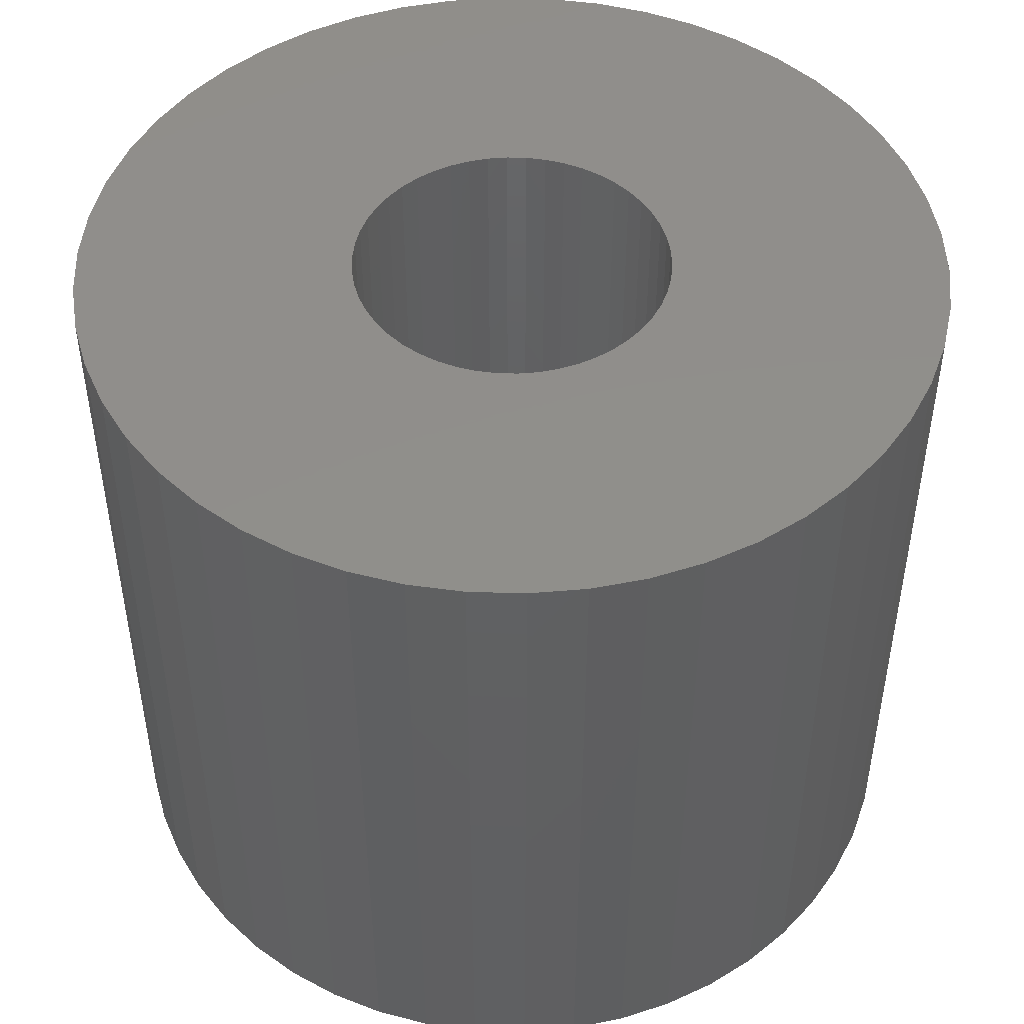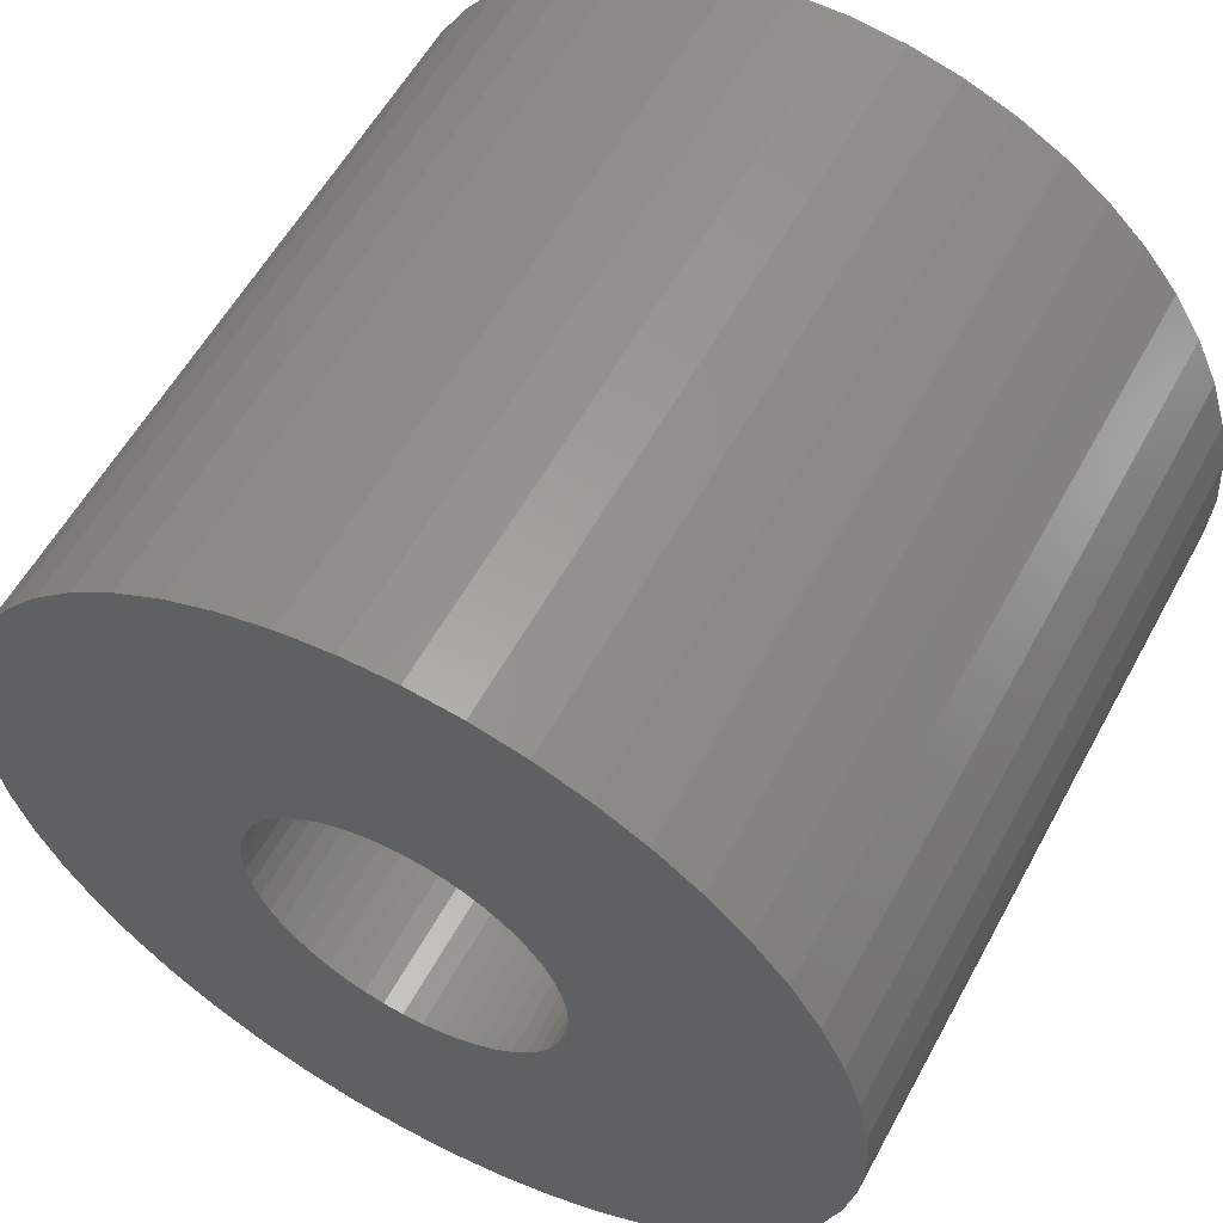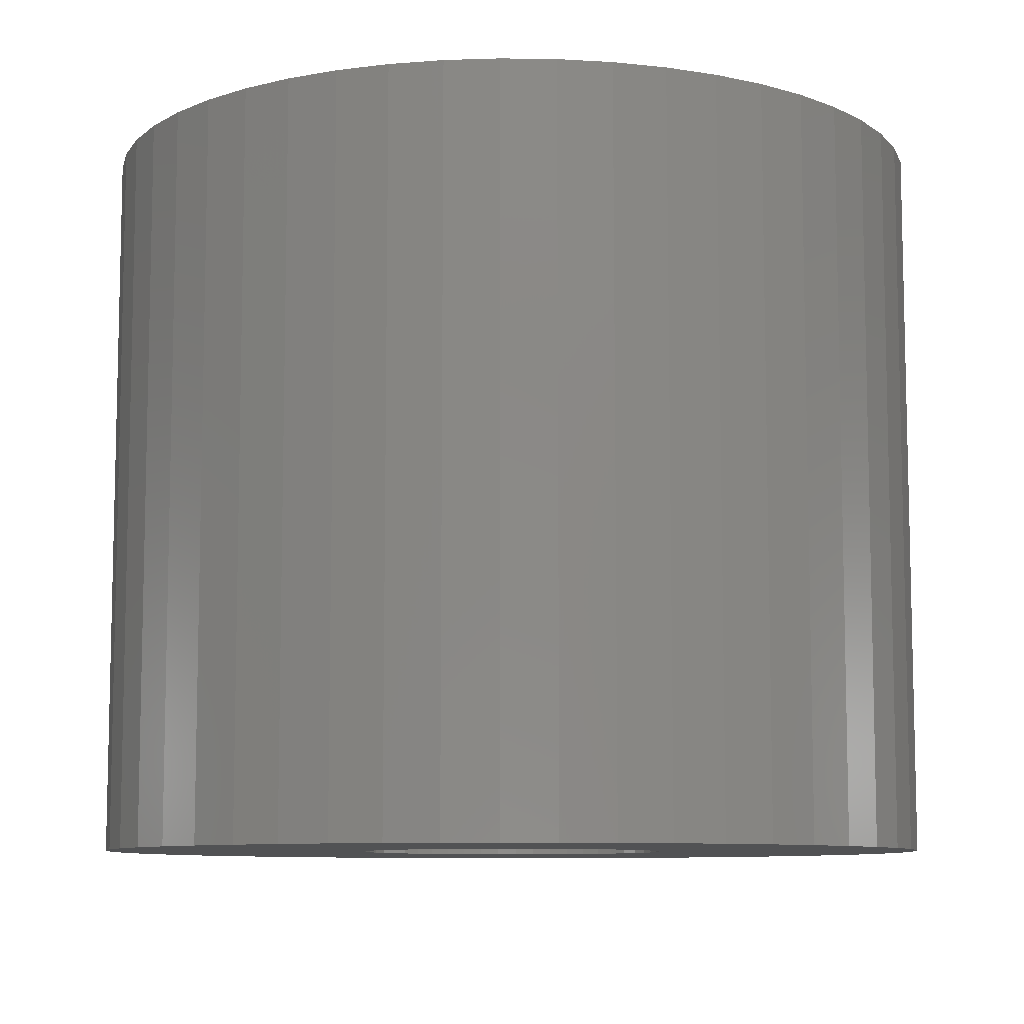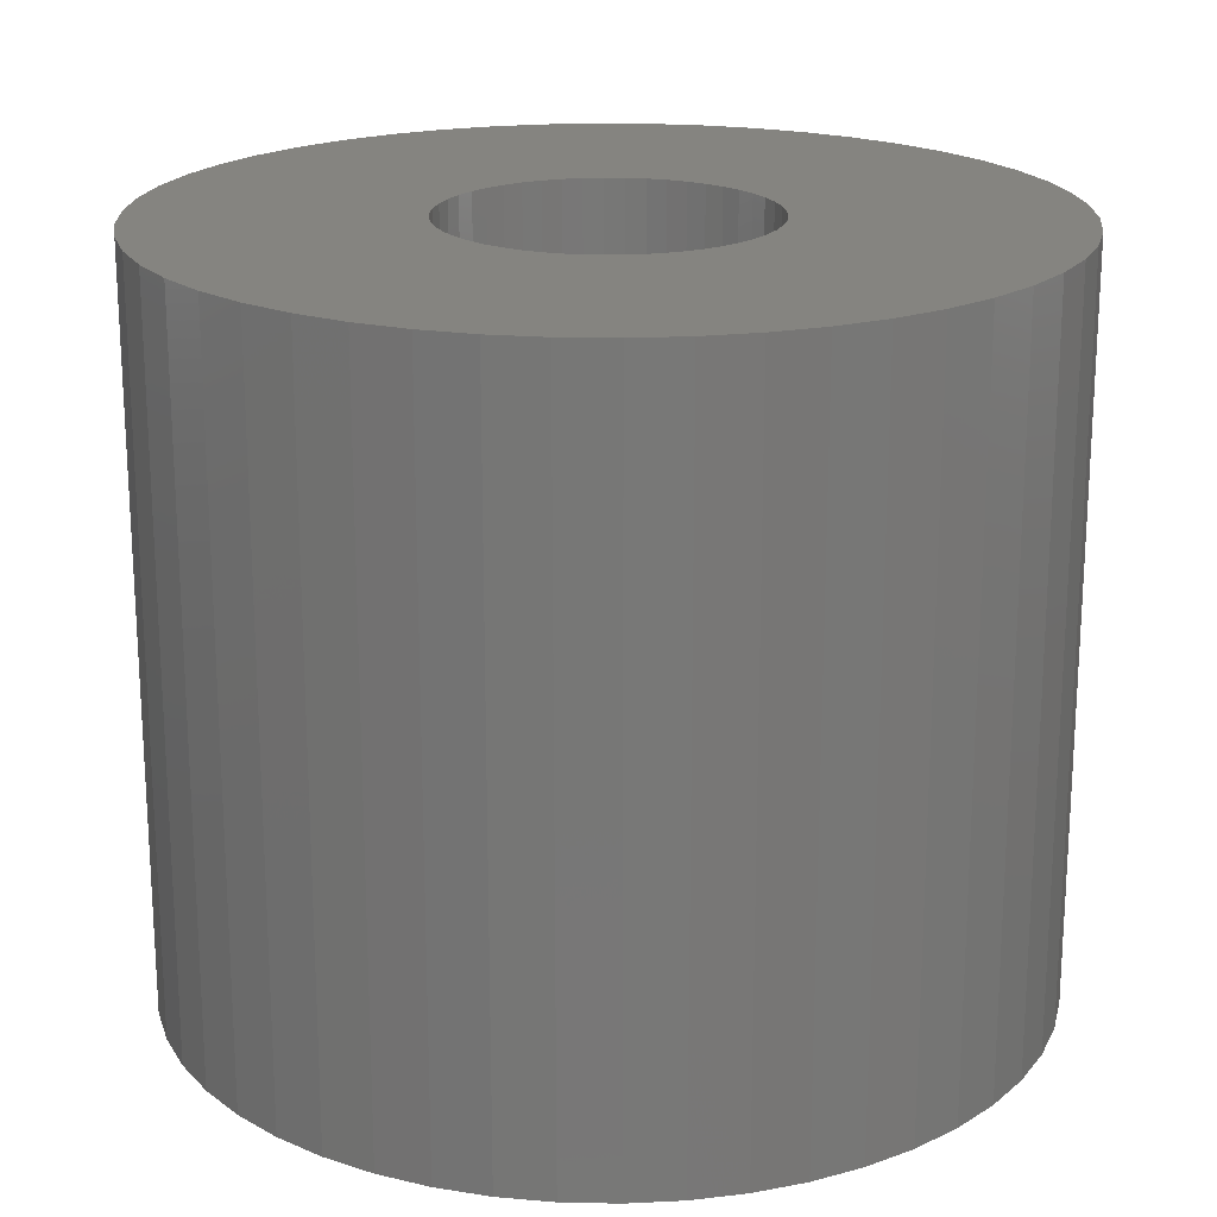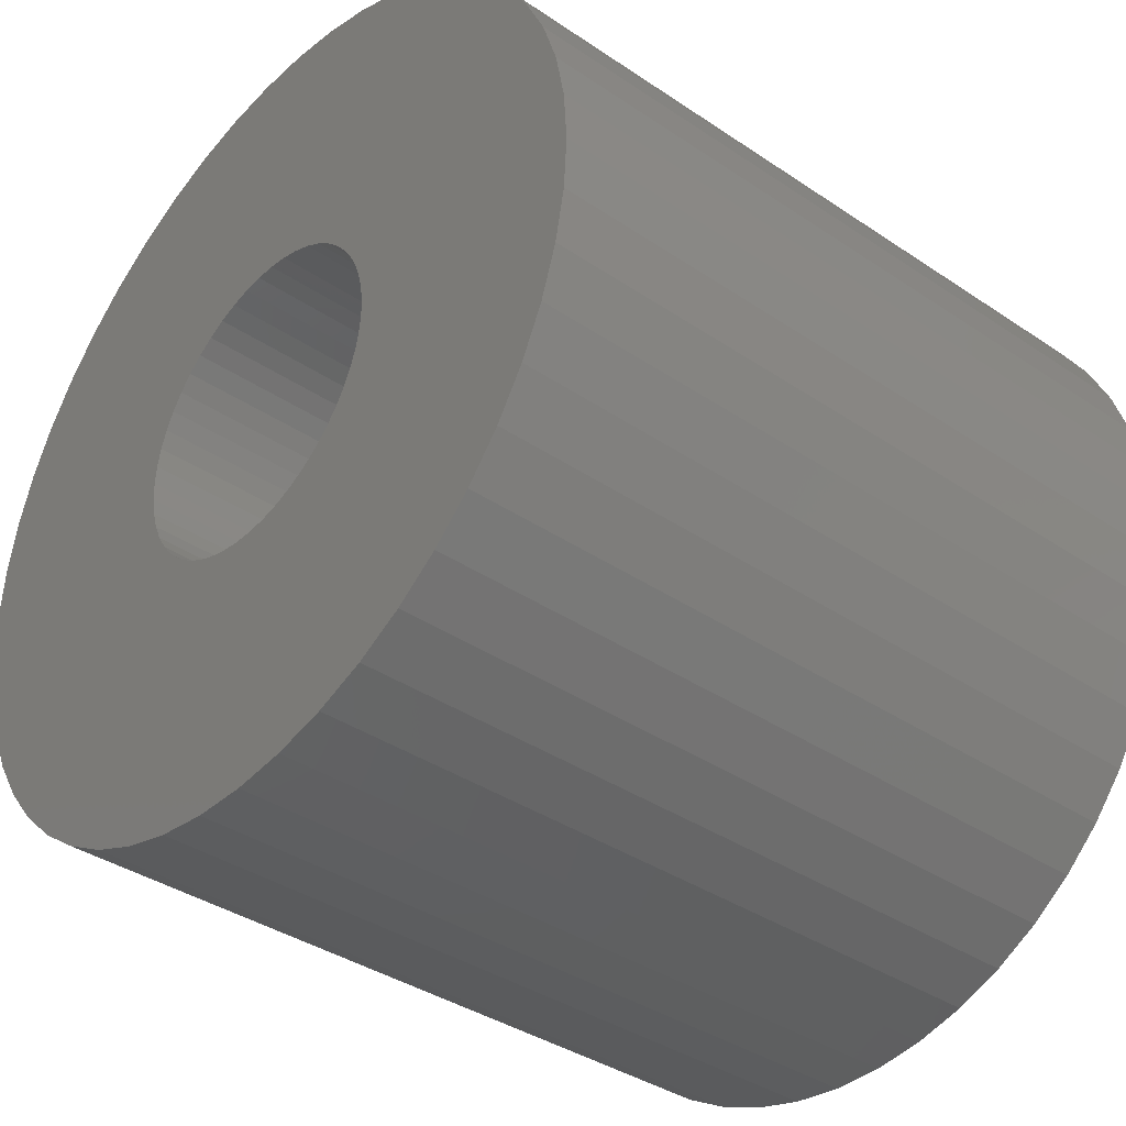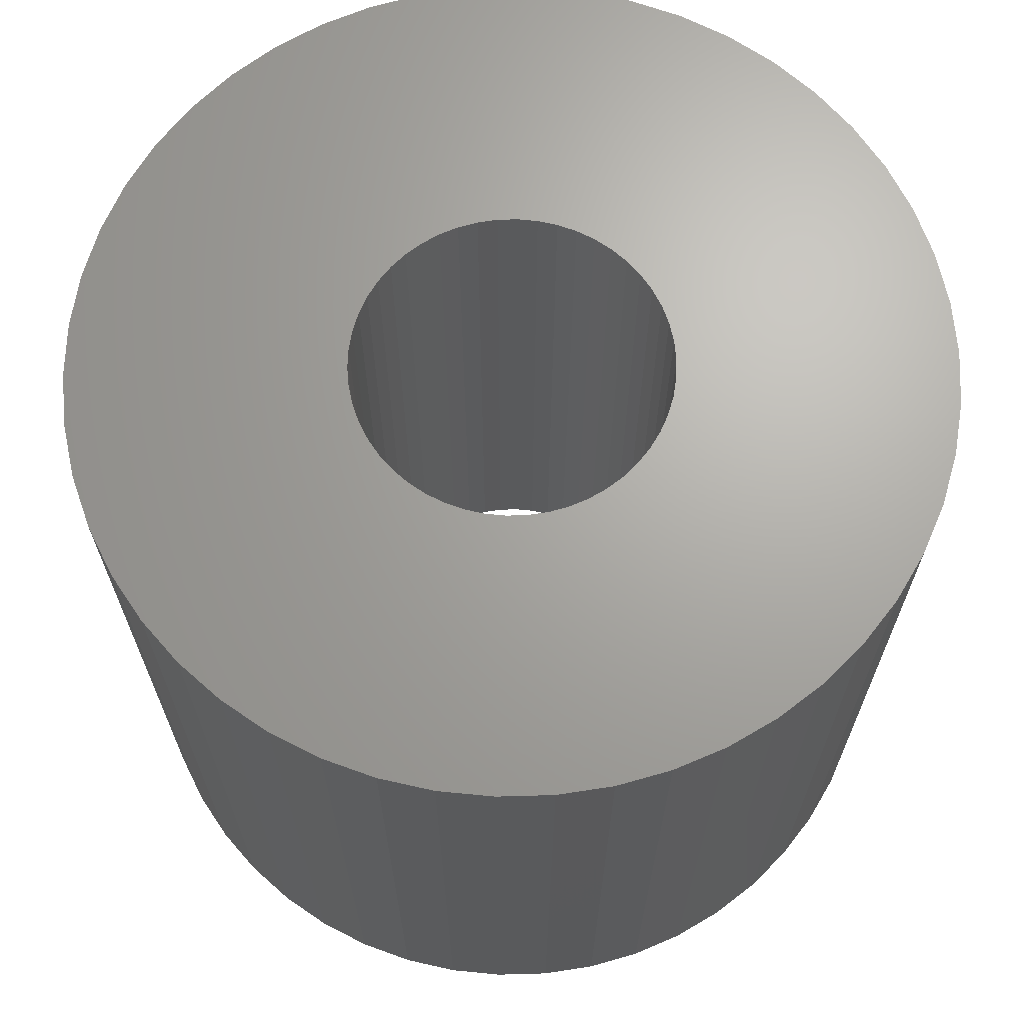
<metadata>
{"format":"stl","ext":"stl","renderer":"f3d","projection":"perspective","resolution":1024,"background":"white","views":[{"elev":47.8,"azim":16.2,"up":"+Z"},{"elev":57.4,"azim":28.3,"up":"+Y"},{"elev":-8.8,"azim":156.3,"up":"+Z"},{"elev":19.8,"azim":-98.7,"up":"+Z"},{"elev":-37.5,"azim":-130.9,"up":"+Y"},{"elev":67.3,"azim":20.0,"up":"+Z"}]}
</metadata>
<code>
# stl→obj: 200 verts, 400 faces
v 24.5 0 21
v 24.31 3.071 -21
v 24.31 3.071 21
v 24.5 0 -21
v -24.5 0 -21
v -24.31 3.071 21
v -24.31 3.071 -21
v -24.5 0 21
v 1.538 24.45 -21
v -1.538 24.45 21
v 1.538 24.45 21
v -1.538 24.45 -21
v -1.538 -24.45 -21
v 1.538 -24.45 21
v -1.538 -24.45 21
v 1.538 -24.45 -21
v 17.86 16.77 -21
v 15.62 18.88 21
v 17.86 16.77 21
v 15.62 18.88 -21
v -15.62 18.88 -21
v -17.86 16.77 21
v -15.62 18.88 21
v -17.86 16.77 -21
v -7.571 23.3 -21
v -10.43 22.17 21
v -7.571 23.3 21
v -10.43 22.17 -21
v 22.78 9.019 21
v 21.47 11.8 -21
v 21.47 11.8 21
v 22.78 9.019 -21
v 19.82 14.4 -21
v 19.82 14.4 21
v 10.43 22.17 -21
v 7.571 23.3 21
v 10.43 22.17 21
v 7.571 23.3 -21
v 13.13 20.69 -21
v 13.13 20.69 21
v -22.78 9.019 -21
v -21.47 11.8 21
v -21.47 11.8 -21
v -22.78 9.019 21
v -19.82 14.4 -21
v -19.82 14.4 21
v -23.73 6.093 -21
v -23.73 6.093 21
v -4.591 24.07 -21
v -4.591 24.07 21
v 4.591 -24.07 21
v 4.591 -24.07 -21
v 23.73 6.093 21
v 23.73 6.093 -21
v 4.591 24.07 21
v 4.591 24.07 -21
v 9 0 21
v 8.929 1.128 21
v 24.31 -3.071 21
v 8.717 2.238 21
v 8.929 -1.128 21
v 8.368 3.313 21
v 23.73 -6.093 21
v 7.887 4.336 21
v 8.717 -2.238 21
v 7.281 5.29 21
v 22.78 -9.019 21
v 6.561 6.161 21
v 8.368 -3.313 21
v 5.737 6.935 21
v 21.47 -11.8 21
v 4.822 7.599 21
v 7.887 -4.336 21
v 19.82 -14.4 21
v 3.832 8.143 21
v 2.781 8.56 21
v 1.686 8.841 21
v 0.5651 8.982 21
v -0.5651 8.982 21
v -1.686 8.841 21
v -2.781 8.56 21
v -3.832 8.143 21
v -4.822 7.599 21
v -13.13 20.69 21
v -5.737 6.935 21
v -6.561 6.161 21
v -7.281 5.29 21
v -7.887 4.336 21
v 7.281 -5.29 21
v 17.86 -16.77 21
v 6.561 -6.161 21
v 15.62 -18.88 21
v 5.737 -6.935 21
v 13.13 -20.69 21
v 4.822 -7.599 21
v 10.43 -22.17 21
v 3.832 -8.143 21
v 7.571 -23.3 21
v 2.781 -8.56 21
v 1.686 -8.841 21
v 0.5651 -8.982 21
v -0.5651 -8.982 21
v -1.686 -8.841 21
v -4.591 -24.07 21
v -2.781 -8.56 21
v -7.571 -23.3 21
v -3.832 -8.143 21
v -10.43 -22.17 21
v -4.822 -7.599 21
v -13.13 -20.69 21
v -5.737 -6.935 21
v -15.62 -18.88 21
v -6.561 -6.161 21
v -17.86 -16.77 21
v -7.281 -5.29 21
v -19.82 -14.4 21
v -7.887 -4.336 21
v -21.47 -11.8 21
v -8.368 -3.313 21
v -22.78 -9.019 21
v -8.717 -2.238 21
v -23.73 -6.093 21
v -8.929 -1.128 21
v -24.31 -3.071 21
v -9 0 21
v -8.368 3.313 21
v -8.717 2.238 21
v -8.929 1.128 21
v -13.13 20.69 -21
v 24.31 -3.071 -21
v 19.82 -14.4 -21
v 17.86 -16.77 -21
v 23.73 -6.093 -21
v 22.78 -9.019 -21
v -21.47 -11.8 -21
v -22.78 -9.019 -21
v 9 0 -21
v 8.929 -1.128 -21
v 8.717 -2.238 -21
v 8.929 1.128 -21
v 8.368 -3.313 -21
v 21.47 -11.8 -21
v 7.887 -4.336 -21
v 8.717 2.238 -21
v 7.281 -5.29 -21
v 6.561 -6.161 -21
v 15.62 -18.88 -21
v 8.368 3.313 -21
v 5.737 -6.935 -21
v 13.13 -20.69 -21
v 4.822 -7.599 -21
v 10.43 -22.17 -21
v 7.887 4.336 -21
v 3.832 -8.143 -21
v 7.571 -23.3 -21
v 2.781 -8.56 -21
v 1.686 -8.841 -21
v 0.5651 -8.982 -21
v -0.5651 -8.982 -21
v -1.686 -8.841 -21
v -4.591 -24.07 -21
v -2.781 -8.56 -21
v -7.571 -23.3 -21
v -3.832 -8.143 -21
v -10.43 -22.17 -21
v -4.822 -7.599 -21
v -13.13 -20.69 -21
v -5.737 -6.935 -21
v -15.62 -18.88 -21
v -6.561 -6.161 -21
v -17.86 -16.77 -21
v -7.281 -5.29 -21
v -19.82 -14.4 -21
v -7.887 -4.336 -21
v 7.281 5.29 -21
v 6.561 6.161 -21
v 5.737 6.935 -21
v 4.822 7.599 -21
v 3.832 8.143 -21
v 2.781 8.56 -21
v 1.686 8.841 -21
v 0.5651 8.982 -21
v -0.5651 8.982 -21
v -1.686 8.841 -21
v -2.781 8.56 -21
v -3.832 8.143 -21
v -4.822 7.599 -21
v -5.737 6.935 -21
v -6.561 6.161 -21
v -7.281 5.29 -21
v -7.887 4.336 -21
v -8.368 3.313 -21
v -8.717 2.238 -21
v -8.929 1.128 -21
v -9 0 -21
v -8.368 -3.313 -21
v -8.717 -2.238 -21
v -23.73 -6.093 -21
v -8.929 -1.128 -21
v -24.31 -3.071 -21
f 1 2 3
f 2 1 4
f 5 6 7
f 6 5 8
f 9 10 11
f 10 9 12
f 13 14 15
f 14 13 16
f 17 18 19
f 18 17 20
f 21 22 23
f 22 21 24
f 25 26 27
f 26 25 28
f 29 30 31
f 30 29 32
f 31 33 34
f 33 31 30
f 35 36 37
f 36 35 38
f 39 37 40
f 37 39 35
f 41 42 43
f 42 41 44
f 45 22 24
f 22 45 46
f 47 44 41
f 44 47 48
f 49 27 50
f 27 49 25
f 16 51 14
f 51 16 52
f 53 32 29
f 32 53 54
f 3 54 53
f 54 3 2
f 34 17 19
f 17 34 33
f 38 55 36
f 55 38 56
f 56 11 55
f 11 56 9
f 20 40 18
f 40 20 39
f 43 46 45
f 46 43 42
f 7 48 47
f 48 7 6
f 57 1 3
f 58 3 53
f 1 57 59
f 60 53 29
f 61 59 57
f 62 29 31
f 59 61 63
f 64 31 34
f 65 63 61
f 66 34 19
f 63 65 67
f 68 19 18
f 69 67 65
f 70 18 40
f 67 69 71
f 72 40 37
f 73 71 69
f 71 73 74
f 3 58 57
f 53 60 58
f 29 62 60
f 31 64 62
f 75 37 36
f 34 66 64
f 19 68 66
f 18 70 68
f 40 72 70
f 76 36 55
f 37 75 72
f 36 76 75
f 55 77 76
f 11 77 55
f 11 78 77
f 11 79 78
f 10 79 11
f 10 80 79
f 50 80 10
f 80 50 81
f 27 81 50
f 81 27 82
f 26 82 27
f 82 26 83
f 84 83 26
f 83 84 85
f 23 85 84
f 85 23 86
f 22 86 23
f 86 22 87
f 46 87 22
f 87 46 88
f 89 74 73
f 74 89 90
f 91 90 89
f 90 91 92
f 93 92 91
f 92 93 94
f 95 94 93
f 94 95 96
f 97 96 95
f 96 97 98
f 99 98 97
f 98 99 51
f 100 51 99
f 100 14 51
f 101 14 100
f 102 14 101
f 102 15 14
f 103 15 102
f 104 103 105
f 106 105 107
f 103 104 15
f 108 107 109
f 110 109 111
f 112 111 113
f 114 113 115
f 105 106 104
f 116 115 117
f 118 117 119
f 120 119 121
f 122 121 123
f 124 123 125
f 42 88 46
f 107 108 106
f 88 42 126
f 109 110 108
f 44 126 42
f 111 112 110
f 126 44 127
f 113 114 112
f 48 127 44
f 115 116 114
f 127 48 128
f 117 118 116
f 6 128 48
f 119 120 118
f 128 6 125
f 121 122 120
f 8 125 6
f 123 124 122
f 125 8 124
f 28 84 26
f 84 28 129
f 129 23 84
f 23 129 21
f 12 50 10
f 50 12 49
f 59 4 1
f 4 59 130
f 90 131 74
f 131 90 132
f 67 133 63
f 133 67 134
f 63 130 59
f 130 63 133
f 135 120 136
f 120 135 118
f 137 4 130
f 138 130 133
f 4 137 2
f 139 133 134
f 140 2 137
f 141 134 142
f 2 140 54
f 143 142 131
f 144 54 140
f 145 131 132
f 54 144 32
f 146 132 147
f 148 32 144
f 149 147 150
f 32 148 30
f 151 150 152
f 153 30 148
f 30 153 33
f 130 138 137
f 133 139 138
f 134 141 139
f 142 143 141
f 154 152 155
f 131 145 143
f 132 146 145
f 147 149 146
f 150 151 149
f 156 155 52
f 152 154 151
f 155 156 154
f 52 157 156
f 16 157 52
f 16 158 157
f 16 159 158
f 13 159 16
f 13 160 159
f 161 160 13
f 160 161 162
f 163 162 161
f 162 163 164
f 165 164 163
f 164 165 166
f 167 166 165
f 166 167 168
f 169 168 167
f 168 169 170
f 171 170 169
f 170 171 172
f 173 172 171
f 172 173 174
f 175 33 153
f 33 175 17
f 176 17 175
f 17 176 20
f 177 20 176
f 20 177 39
f 178 39 177
f 39 178 35
f 179 35 178
f 35 179 38
f 180 38 179
f 38 180 56
f 181 56 180
f 181 9 56
f 182 9 181
f 183 9 182
f 183 12 9
f 184 12 183
f 49 184 185
f 25 185 186
f 184 49 12
f 28 186 187
f 129 187 188
f 21 188 189
f 24 189 190
f 185 25 49
f 45 190 191
f 43 191 192
f 41 192 193
f 47 193 194
f 7 194 195
f 135 174 173
f 186 28 25
f 174 135 196
f 187 129 28
f 136 196 135
f 188 21 129
f 196 136 197
f 189 24 21
f 198 197 136
f 190 45 24
f 197 198 199
f 191 43 45
f 200 199 198
f 192 41 43
f 199 200 195
f 193 47 41
f 5 195 200
f 194 7 47
f 195 5 7
f 152 94 96
f 94 152 150
f 147 90 92
f 90 147 132
f 74 142 71
f 142 74 131
f 136 122 198
f 122 136 120
f 155 96 98
f 96 155 152
f 52 98 51
f 98 52 155
f 71 134 67
f 134 71 142
f 161 15 104
f 15 161 13
f 165 106 108
f 106 165 163
f 163 104 106
f 104 163 161
f 171 116 173
f 116 171 114
f 171 112 114
f 112 171 169
f 198 124 200
f 124 198 122
f 200 8 5
f 8 200 124
f 150 92 94
f 92 150 147
f 173 118 135
f 118 173 116
f 167 108 110
f 108 167 165
f 169 110 112
f 110 169 167
f 137 58 140
f 58 137 57
f 125 194 128
f 194 125 195
f 183 78 79
f 78 183 182
f 158 102 101
f 102 158 159
f 177 68 70
f 68 177 176
f 189 85 86
f 85 189 188
f 186 81 82
f 81 186 185
f 141 65 139
f 65 141 69
f 148 64 153
f 64 148 62
f 140 60 144
f 60 140 58
f 153 66 175
f 66 153 64
f 180 75 76
f 75 180 179
f 181 76 77
f 76 181 180
f 179 72 75
f 72 179 178
f 126 191 88
f 191 126 192
f 127 192 126
f 192 127 193
f 185 80 81
f 80 185 184
f 157 101 100
f 101 157 158
f 144 62 148
f 62 144 60
f 175 68 176
f 68 175 66
f 182 77 78
f 77 182 181
f 178 70 72
f 70 178 177
f 88 190 87
f 190 88 191
f 87 189 86
f 189 87 190
f 128 193 127
f 193 128 194
f 187 82 83
f 82 187 186
f 188 83 85
f 83 188 187
f 184 79 80
f 79 184 183
f 138 57 137
f 57 138 61
f 146 89 145
f 89 146 91
f 143 69 141
f 69 143 73
f 139 61 138
f 61 139 65
f 146 93 91
f 93 146 149
f 145 73 143
f 73 145 89
f 160 105 103
f 105 160 162
f 115 174 117
f 174 115 172
f 119 197 121
f 197 119 196
f 154 99 97
f 99 154 156
f 156 100 99
f 100 156 157
f 159 103 102
f 103 159 160
f 162 107 105
f 107 162 164
f 168 113 111
f 113 168 170
f 113 172 115
f 172 113 170
f 117 196 119
f 196 117 174
f 121 199 123
f 199 121 197
f 123 195 125
f 195 123 199
f 149 95 93
f 95 149 151
f 151 97 95
f 97 151 154
f 164 109 107
f 109 164 166
f 166 111 109
f 111 166 168

</code>
